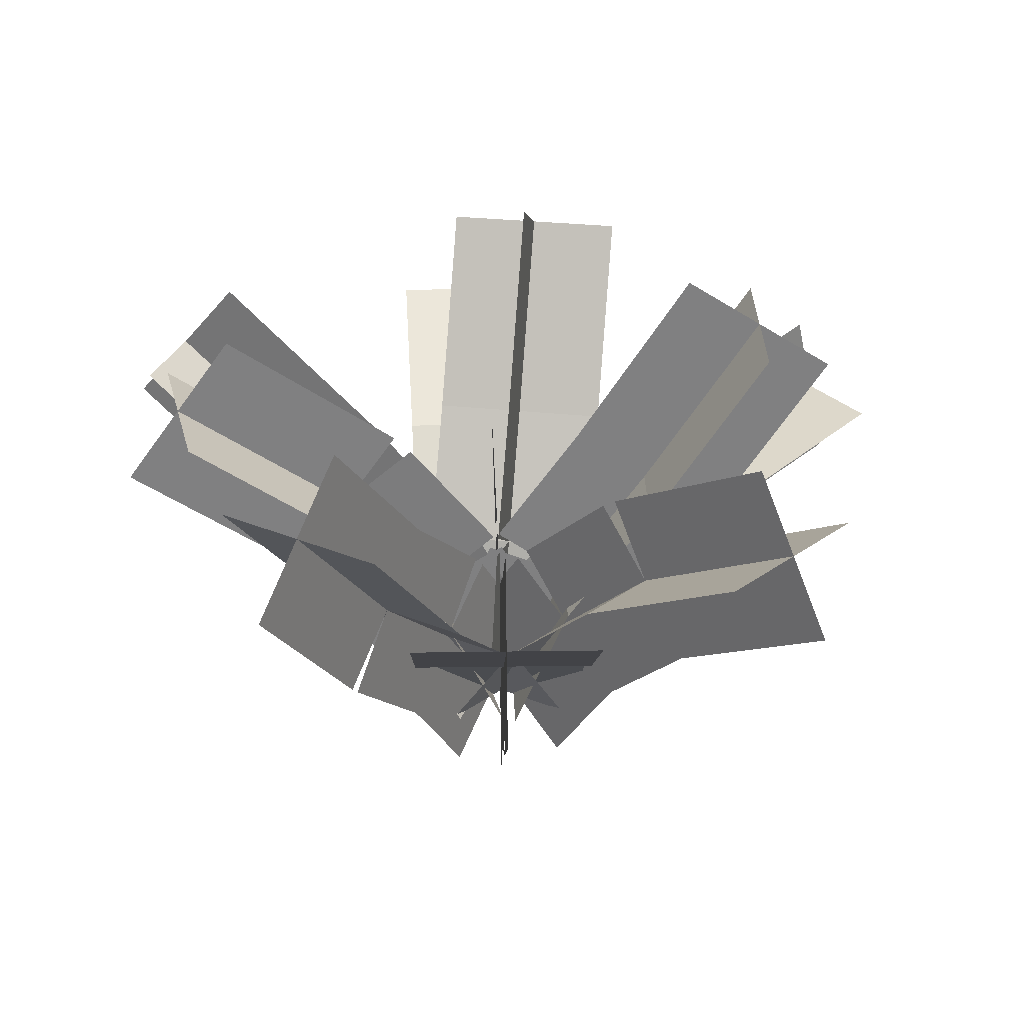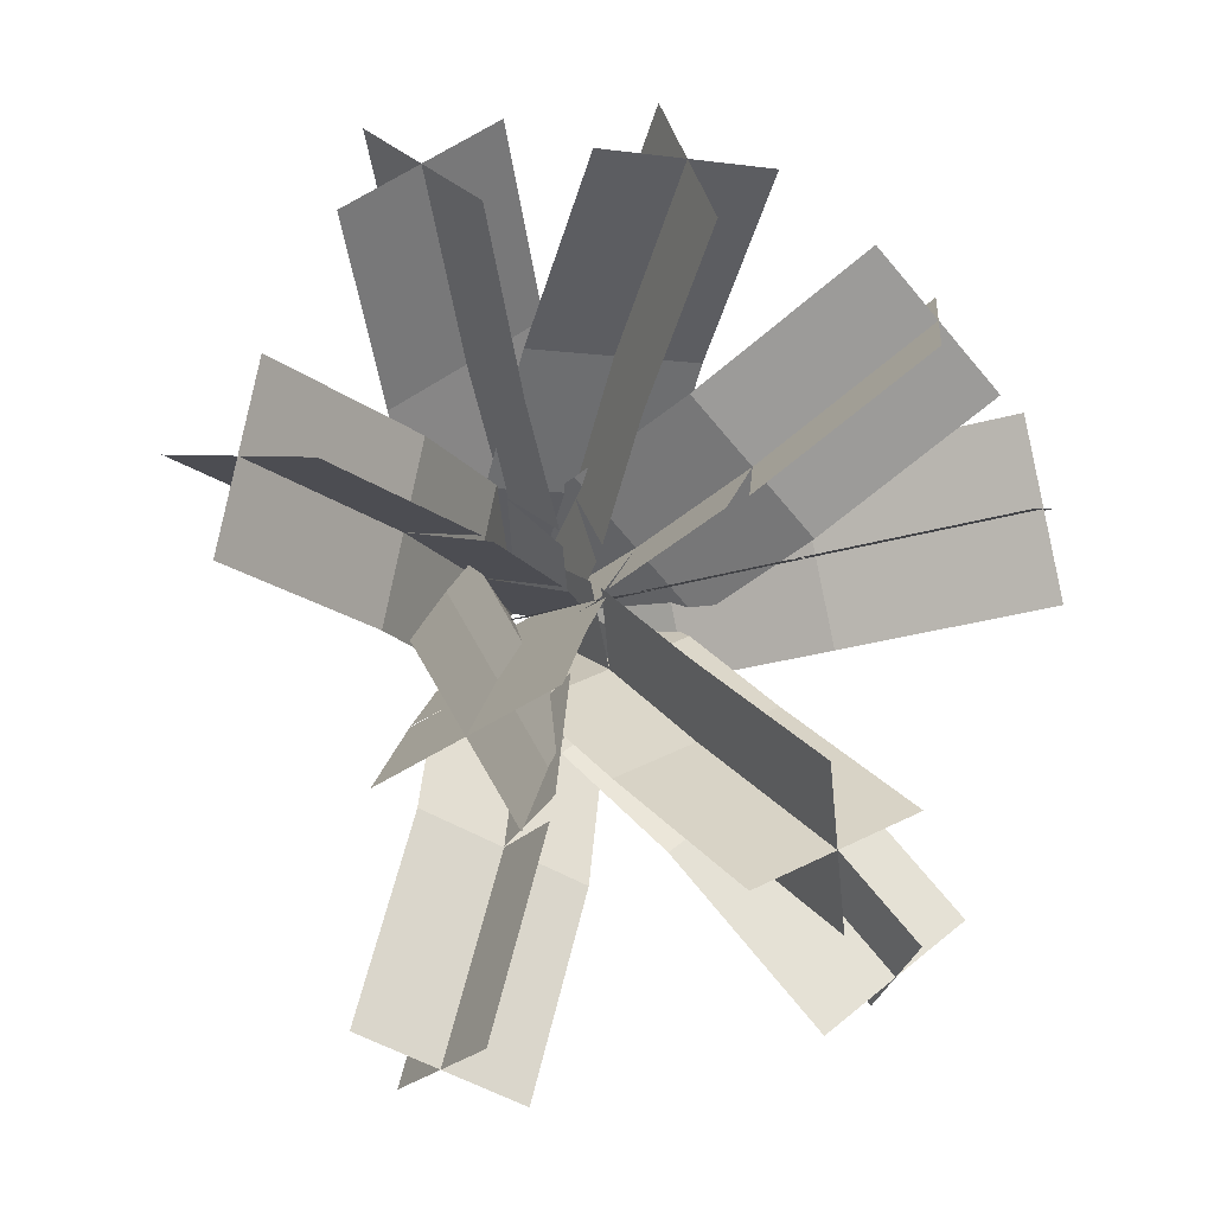
<metadata>
{"format":"obj","ext":"obj","renderer":"f3d","projection":"perspective","resolution":1024,"background":"white","views":[{"elev":30.1,"azim":31.3,"up":"+Y"},{"elev":-6.1,"azim":156.5,"up":"+Z"}]}
</metadata>
<code>
o cube
v 0.1256 0.3026 0.3173
v 0.1256 0.1681 0.1569
v 0.1256 0.3026 0.3173
v 0.1256 0.1681 0.1569
v -0.1256 0.1681 0.1569
v -0.1256 0.3026 0.3173
v -0.1256 0.1681 0.1569
v -0.1256 0.3026 0.3173
g Frond
f 4 7 5 2
f 3 4 2 1
f 8 3 1 6
f 7 8 6 5
f 6 1 2 5
f 7 4 3 8
o cube
v 0 0.2064 0.3981
v 0 0.07183 0.2377
v 0 0.2064 0.3981
v 0 0.07183 0.2377
v 0 0.2643 0.07619
v 0 0.3989 0.2366
v 0 0.2643 0.07619
v 0 0.3989 0.2366
g Frond
f 12 15 13 10
f 11 12 10 9
f 16 11 9 14
f 15 16 14 13
f 14 9 10 13
f 15 12 11 16
o cube
v 0.1256 0.1681 0.1569
v 0.1256 0.001958 0.02949
v 0.1256 0.1681 0.1569
v 0.1256 0.001958 0.02949
v -0.1256 0.001958 0.02949
v -0.1256 0.1681 0.1569
v -0.1256 0.001958 0.02949
v -0.1256 0.1681 0.1569
g Frond
f 20 23 21 18
f 19 20 18 17
f 24 19 17 22
f 23 24 22 21
f 22 17 18 21
f 23 20 19 24
o cube
v 0 0.09159 0.2566
v 0 -0.07452 0.1292
v 0 0.09159 0.2566
v 0 -0.07452 0.1292
v 0 0.07843 -0.07018
v 0 0.2445 0.05728
v 0 0.07843 -0.07018
v 0 0.2445 0.05728
g Frond
f 28 31 29 26
f 27 28 26 25
f 32 27 25 30
f 31 32 30 29
f 30 25 26 29
f 31 28 27 32
o cube
v 0.1256 0.5265 0.5224
v 0.1256 0.3026 0.3173
v 0.1256 0.5265 0.5224
v 0.1256 0.3026 0.3173
v -0.1256 0.3026 0.3173
v -0.1256 0.5265 0.5224
v -0.1256 0.3026 0.3173
v -0.1256 0.5265 0.5224
g Frond
f 36 39 37 34
f 35 36 34 33
f 40 35 33 38
f 39 40 38 37
f 38 33 34 37
f 39 36 35 40
o cube
v 0 0.4416 0.6151
v 0 0.2178 0.41
v 0 0.4416 0.6151
v 0 0.2178 0.41
v 0 0.3875 0.2247
v 0 0.6114 0.4298
v 0 0.3875 0.2247
v 0 0.6114 0.4298
g Frond
f 44 47 45 42
f 43 44 42 41
f 48 43 41 46
f 47 48 46 45
f 46 41 42 45
f 47 44 43 48
o cube
v -0.2489 0.3285 0.1909
v -0.1043 0.1805 0.1588
v -0.2489 0.3285 0.1909
v -0.1043 0.1805 0.1588
v -0.1587 0.1805 -0.08646
v -0.3033 0.3285 -0.05442
v -0.1587 0.1805 -0.08646
v -0.3033 0.3285 -0.05442
g Frond
f 52 55 53 50
f 51 52 50 49
f 56 51 49 54
f 55 56 54 53
f 54 49 50 53
f 55 52 51 56
o cube
v -0.3628 0.2397 0.08745
v -0.2183 0.09166 0.05541
v -0.3628 0.2397 0.08745
v -0.2183 0.09166 0.05541
v -0.04481 0.2693 0.01696
v -0.1894 0.4174 0.049
v -0.04481 0.2693 0.01696
v -0.1894 0.4174 0.049
g Frond
f 60 63 61 58
f 59 60 58 57
f 64 59 57 62
f 63 64 62 61
f 62 57 58 61
f 63 60 59 64
o cube
v -0.1044 0.1805 0.1588
v 0.005476 0.00391 0.1345
v -0.1044 0.1805 0.1588
v 0.005476 0.00391 0.1345
v -0.0489 0.00391 -0.1108
v -0.1587 0.1805 -0.08646
v -0.0489 0.00391 -0.1108
v -0.1587 0.1805 -0.08646
g Frond
f 68 71 69 66
f 67 68 66 65
f 72 67 65 70
f 71 72 70 69
f 70 65 66 69
f 71 68 67 72
o cube
v -0.235 0.113 0.05912
v -0.1252 -0.06359 0.03477
v -0.235 0.113 0.05912
v -0.1252 -0.06359 0.03477
v 0.08173 0.07141 -0.0111
v -0.0281 0.248 0.01325
v 0.08173 0.07141 -0.0111
v -0.0281 0.248 0.01325
g Frond
f 76 79 77 74
f 75 76 74 73
f 80 75 73 78
f 79 80 78 77
f 78 73 74 77
f 79 76 75 80
o cube
v -0.4759 0.5237 0.2412
v -0.2489 0.3285 0.1909
v -0.4759 0.5237 0.2412
v -0.2489 0.3285 0.1909
v -0.3033 0.3285 -0.05442
v -0.5303 0.5237 -0.004085
v -0.3033 0.3285 -0.05442
v -0.5303 0.5237 -0.004085
g Frond
f 84 87 85 82
f 83 84 82 81
f 88 83 81 86
f 87 88 86 85
f 86 81 82 85
f 87 84 83 88
o cube
v -0.582 0.4274 0.136
v -0.3549 0.2323 0.0857
v -0.582 0.4274 0.136
v -0.3549 0.2323 0.0857
v -0.1972 0.4248 0.05075
v -0.4243 0.6199 0.1011
v -0.1972 0.4248 0.05075
v -0.4243 0.6199 0.1011
g Frond
f 92 95 93 90
f 91 92 90 89
f 96 91 89 94
f 95 96 94 93
f 94 89 90 93
f 95 92 91 96
o cube
v -0.1945 0.382 -0.1343
v -0.1515 0.2054 -0.03041
v -0.1945 0.382 -0.1343
v -0.1515 0.2054 -0.03041
v 0.08064 0.2054 -0.1266
v 0.03759 0.382 -0.2305
v 0.08064 0.2054 -0.1266
v 0.03759 0.382 -0.2305
g Frond
f 100 103 101 98
f 99 100 98 97
f 104 99 97 102
f 103 104 102 101
f 102 97 98 101
f 103 100 99 104
o cube
v -0.03792 0.4495 -0.08453
v 0.005128 0.2729 0.0194
v -0.03792 0.4495 -0.08453
v 0.005128 0.2729 0.0194
v -0.07596 0.1379 -0.1764
v -0.119 0.3145 -0.2803
v -0.07596 0.1379 -0.1764
v -0.119 0.3145 -0.2803
g Frond
f 108 111 109 106
f 107 108 106 105
f 112 107 105 110
f 111 112 110 109
f 110 105 106 109
f 111 108 107 112
o cube
v -0.1515 0.2054 -0.03041
v -0.1241 0.008639 0.03575
v -0.1515 0.2054 -0.03041
v -0.1241 0.008639 0.03575
v 0.108 0.008639 -0.0604
v 0.08064 0.2054 -0.1266
v 0.108 0.008639 -0.0604
v 0.08064 0.2054 -0.1266
g Frond
f 116 119 117 114
f 115 116 114 113
f 120 115 113 118
f 119 120 118 117
f 118 113 114 117
f 119 116 115 120
o cube
v 0.009756 0.2484 0.03057
v 0.03716 0.05161 0.09673
v 0.009756 0.2484 0.03057
v 0.03716 0.05161 0.09673
v -0.05319 -0.03433 -0.1214
v -0.08059 0.1624 -0.1876
v -0.05319 -0.03433 -0.1214
v -0.08059 0.1624 -0.1876
g Frond
f 124 127 125 122
f 123 124 122 121
f 128 123 121 126
f 127 128 126 125
f 126 121 122 125
f 127 124 123 128
o cube
v -0.2526 0.6449 -0.2746
v -0.1945 0.382 -0.1343
v -0.2526 0.6449 -0.2746
v -0.1945 0.382 -0.1343
v 0.03759 0.382 -0.2305
v -0.0205 0.6449 -0.3707
v 0.03759 0.382 -0.2305
v -0.0205 0.6449 -0.3707
g Frond
f 132 135 133 130
f 131 132 130 129
f 136 131 129 134
f 135 136 134 133
f 134 129 130 133
f 135 132 131 136
o cube
v -0.1782 0.5821 -0.4232
v -0.1201 0.3192 -0.2829
v -0.1782 0.5821 -0.4232
v -0.1201 0.3192 -0.2829
v -0.03683 0.4448 -0.08191
v -0.09492 0.7077 -0.2221
v -0.03683 0.4448 -0.08191
v -0.09492 0.7077 -0.2221
g Frond
f 140 143 141 138
f 139 140 138 137
f 144 139 137 142
f 143 144 142 141
f 142 137 138 141
f 143 140 139 144
o cube
v 0.2748 0.544 0.4384
v 0.1454 0.3592 0.2353
v 0.2748 0.544 0.4384
v 0.1454 0.3592 0.2353
v 0.2276 0.1599 0.3643
v 0.357 0.3447 0.5674
v 0.2276 0.1599 0.3643
v 0.357 0.3447 0.5674
g Frond
f 148 151 149 146
f 147 148 146 145
f 152 147 145 150
f 151 152 150 149
f 150 145 146 149
f 151 148 147 152
o cube
v 0.2925 0.2596 0.2323
v 0.1976 0.1471 0.08334
v 0.2925 0.2596 0.2323
v 0.1976 0.1471 0.08334
v -0.01433 0.1471 0.2183
v 0.08055 0.2596 0.3673
v -0.01433 0.1471 0.2183
v 0.08055 0.2596 0.3673
g Frond
f 156 159 157 154
f 155 156 154 153
f 160 155 153 158
f 159 160 158 157
f 158 153 154 157
f 159 156 155 160
o cube
v 0.1502 0.3655 0.2428
v 0.05536 0.253 0.09392
v 0.1502 0.3655 0.2428
v 0.05536 0.253 0.09392
v 0.1279 0.04111 0.2078
v 0.2228 0.1536 0.3567
v 0.1279 0.04111 0.2078
v 0.2228 0.1536 0.3567
g Frond
f 164 167 165 162
f 163 164 162 161
f 168 163 161 166
f 167 168 166 165
f 166 161 162 165
f 167 164 163 168
o cube
v 0.1976 0.1471 0.08335
v 0.118 -0.0009886 -0.04151
v 0.1976 0.1471 0.08335
v 0.118 -0.0009886 -0.04151
v -0.09387 -0.0009886 0.09348
v -0.01432 0.1471 0.2183
v -0.09387 -0.0009886 0.09348
v -0.01432 0.1471 0.2183
g Frond
f 172 175 173 170
f 171 172 170 169
f 176 171 169 174
f 175 176 174 173
f 174 169 170 173
f 175 172 171 176
o cube
v 0.0439 0.2359 0.07593
v -0.03565 0.08784 -0.04893
v 0.0439 0.2359 0.07593
v -0.03565 0.08784 -0.04893
v 0.05981 -0.08982 0.1009
v 0.1394 0.05823 0.2258
v 0.05981 -0.08982 0.1009
v 0.1394 0.05823 0.2258
g Frond
f 180 183 181 178
f 179 180 178 177
f 184 179 177 182
f 183 184 182 181
f 182 177 178 181
f 183 180 179 184
o cube
v 0.4219 0.4444 0.4354
v 0.2925 0.2596 0.2323
v 0.4219 0.4444 0.4354
v 0.2925 0.2596 0.2323
v 0.08055 0.2596 0.3673
v 0.21 0.4444 0.5704
v 0.08055 0.2596 0.3673
v 0.21 0.4444 0.5704
g Frond
f 188 191 189 186
f 187 188 186 185
f 192 187 185 190
f 191 192 190 189
f 190 185 186 189
f 191 188 187 192
o cube
v 0.1193 0.3727 -0.2179
v 0.01803 0.2011 -0.1534
v 0.1193 0.3727 -0.2179
v 0.01803 0.2011 -0.1534
v 0.153 0.2011 0.05849
v 0.2543 0.3727 -0.006039
v 0.153 0.2011 0.05849
v 0.2543 0.3727 -0.006039
g Frond
f 196 199 197 194
f 195 196 194 193
f 200 195 193 198
f 199 200 198 197
f 198 193 194 197
f 199 196 195 200
o cube
v 0.1 0.4447 -0.0567
v -0.001266 0.2732 0.007827
v 0.1 0.4447 -0.0567
v -0.001266 0.2732 0.007827
v 0.1723 0.1291 -0.1028
v 0.2736 0.3006 -0.1673
v 0.1723 0.1291 -0.1028
v 0.2736 0.3006 -0.1673
g Frond
f 204 207 205 202
f 203 204 202 201
f 208 203 201 206
f 207 208 206 205
f 206 201 202 205
f 207 204 203 208
o cube
v 0.01803 0.2012 -0.1534
v -0.04955 0.007718 -0.1104
v 0.01803 0.2012 -0.1534
v -0.04955 0.007718 -0.1104
v 0.08545 0.007718 0.1015
v 0.153 0.2012 0.05848
v 0.08545 0.007718 0.1015
v 0.153 0.2012 0.05848
g Frond
f 212 215 213 210
f 211 212 210 209
f 216 211 209 214
f 215 216 214 213
f 214 209 210 213
f 215 212 211 216
o cube
v -0.01236 0.2492 0.01489
v -0.07993 0.05579 0.05794
v -0.01236 0.2492 0.01489
v -0.07993 0.05579 0.05794
v 0.1158 -0.04036 -0.06678
v 0.1834 0.1531 -0.1098
v 0.1158 -0.04036 -0.06678
v 0.1834 0.1531 -0.1098
g Frond
f 220 223 221 218
f 219 220 218 217
f 224 219 217 222
f 223 224 222 221
f 222 217 218 221
f 223 220 219 224
o cube
v 0.2569 0.6287 -0.3056
v 0.1193 0.3727 -0.2179
v 0.2569 0.6287 -0.3056
v 0.1193 0.3727 -0.2179
v 0.2543 0.3727 -0.006039
v 0.3919 0.6287 -0.09368
v 0.2543 0.3727 -0.006039
v 0.3919 0.6287 -0.09368
g Frond
f 228 231 229 226
f 227 228 226 225
f 232 227 225 230
f 231 232 230 229
f 230 225 226 229
f 231 228 227 232
o cube
v 0.235 0.6962 -0.1427
v 0.09745 0.4402 -0.05506
v 0.235 0.6962 -0.1427
v 0.09745 0.4402 -0.05506
v 0.2762 0.3052 -0.1689
v 0.4137 0.5612 -0.2566
v 0.2762 0.3052 -0.1689
v 0.4137 0.5612 -0.2566
g Frond
f 236 239 237 234
f 235 236 234 233
f 240 235 233 238
f 239 240 238 237
f 238 233 234 237
f 239 236 235 240
o cube
v -0.07913 0.3626 0.2638
v 0.011 0.1965 0.1737
v -0.07913 0.3626 0.2638
v 0.011 0.1965 0.1737
v -0.1667 0.1965 -0.00398
v -0.2568 0.3626 0.08615
v -0.1667 0.1965 -0.00398
v -0.2568 0.3626 0.08615
g Frond
f 244 247 245 242
f 243 244 242 241
f 248 243 241 246
f 247 248 246 245
f 246 241 242 245
f 247 244 243 248
o cube
v -0.2422 0.2862 0.2415
v -0.1521 0.1201 0.1514
v -0.2422 0.2862 0.2415
v -0.1521 0.1201 0.1514
v -0.003548 0.2729 0.01832
v -0.09368 0.439 0.1084
v -0.003548 0.2729 0.01832
v -0.09368 0.439 0.1084
g Frond
f 252 255 253 250
f 251 252 250 249
f 256 251 249 254
f 255 256 254 253
f 254 249 250 253
f 255 252 251 256
o cube
v 0.011 0.1965 0.1737
v 0.07357 0.006782 0.1111
v 0.011 0.1965 0.1737
v 0.07357 0.006782 0.1111
v -0.1041 0.006782 -0.06655
v -0.1667 0.1965 -0.003976
v -0.1041 0.006782 -0.06655
v -0.1667 0.1965 -0.003976
g Frond
f 260 263 261 258
f 259 260 258 257
f 264 259 257 262
f 263 264 262 261
f 262 257 258 261
f 263 260 259 264
o cube
v -0.1583 0.1434 0.1654
v -0.09577 -0.04631 0.1028
v -0.1583 0.1434 0.1654
v -0.09577 -0.04631 0.1028
v 0.06524 0.05987 -0.05822
v 0.002675 0.2496 0.004346
v 0.06524 0.05987 -0.05822
v 0.002675 0.2496 0.004346
g Frond
f 268 271 269 266
f 267 268 266 265
f 272 267 265 270
f 271 272 270 269
f 270 265 266 269
f 271 268 267 272
o cube
v -0.2494 0.5474 0.4341
v -0.07912 0.3626 0.2638
v -0.2494 0.5474 0.4341
v -0.07912 0.3626 0.2638
v -0.2568 0.3626 0.08614
v -0.4271 0.5474 0.2565
v -0.2568 0.3626 0.08614
v -0.4271 0.5474 0.2565
g Frond
f 276 279 277 274
f 275 276 274 273
f 280 275 273 278
f 279 280 278 277
f 278 273 274 277
f 279 276 275 280
o cube
v -0.3923 0.4478 0.3994
v -0.222 0.263 0.229
v -0.3923 0.4478 0.3994
v -0.222 0.263 0.229
v -0.1139 0.4623 0.1209
v -0.2842 0.6471 0.2912
v -0.1139 0.4623 0.1209
v -0.2842 0.6471 0.2912
g Frond
f 284 287 285 282
f 283 284 282 281
f 288 283 281 286
f 287 288 286 285
f 286 281 282 285
f 287 284 283 288
o cube
v 0.01677 0.2596 -0.3617
v -0.0508 0.1471 -0.1986
v 0.01677 0.2596 -0.3617
v -0.0508 0.1471 -0.1986
v 0.1813 0.1471 -0.1025
v 0.2489 0.2596 -0.2656
v 0.1813 0.1471 -0.1025
v 0.2489 0.2596 -0.2656
g Frond
f 292 295 293 290
f 291 292 290 289
f 296 291 289 294
f 295 296 294 293
f 294 289 290 293
f 295 292 291 296
o cube
v 0.1587 0.1536 -0.376
v 0.09109 0.04111 -0.2129
v 0.1587 0.1536 -0.376
v 0.09109 0.04111 -0.2129
v 0.03943 0.253 -0.08817
v 0.107 0.3655 -0.2513
v 0.03943 0.253 -0.08817
v 0.107 0.3655 -0.2513
g Frond
f 300 303 301 298
f 299 300 298 297
f 304 299 297 302
f 303 304 302 301
f 302 297 298 301
f 303 300 299 304
o cube
v -0.0508 0.1471 -0.1986
v -0.1075 -0.0009886 -0.06183
v -0.0508 0.1471 -0.1986
v -0.1075 -0.0009886 -0.06183
v 0.1247 -0.0009886 0.03432
v 0.1813 0.1471 -0.1025
v 0.1247 -0.0009886 0.03432
v 0.1813 0.1471 -0.1025
g Frond
f 308 311 309 306
f 307 308 306 305
f 312 307 305 310
f 311 312 310 309
f 310 305 306 309
f 311 308 307 312
o cube
v 0.09925 0.05823 -0.2326
v 0.0426 -0.08982 -0.09582
v 0.09925 0.05823 -0.2326
v 0.0426 -0.08982 -0.09582
v -0.02539 0.08784 0.06832
v 0.03127 0.2359 -0.06846
v -0.02539 0.08784 0.06832
v 0.03127 0.2359 -0.06846
g Frond
f 316 319 317 314
f 315 316 314 313
f 320 315 313 318
f 319 320 318 317
f 318 313 314 317
f 319 316 315 320
o cube
v 0.129 0.3381 -0.6327
v 0.01677 0.2595 -0.3617
v 0.129 0.3381 -0.6327
v 0.01677 0.2595 -0.3617
v 0.2489 0.2595 -0.2656
v 0.3611 0.3381 -0.5365
v 0.2489 0.2595 -0.2656
v 0.3611 0.3381 -0.5365
g Frond
f 324 327 325 322
f 323 324 322 321
f 328 323 321 326
f 327 328 326 325
f 326 321 322 325
f 327 324 323 328
o cube
v 0.2575 0.2168 -0.6146
v 0.1453 0.1382 -0.3437
v 0.2575 0.2168 -0.6146
v 0.1453 0.1382 -0.3437
v 0.1204 0.3809 -0.2836
v 0.2326 0.4595 -0.5545
v 0.1204 0.3809 -0.2836
v 0.2326 0.4595 -0.5545
g Frond
f 332 335 333 330
f 331 332 330 329
f 336 331 329 334
f 335 336 334 333
f 334 329 330 333
f 335 332 331 336
o cube
v 0.317 0.3159 -0.05138
v 0.1663 0.1744 -0.08479
v 0.317 0.3159 -0.05138
v 0.1663 0.1744 -0.08479
v 0.1119 0.1744 0.1605
v 0.2626 0.3159 0.1939
v 0.1119 0.1744 0.1605
v 0.2626 0.3159 0.1939
g Frond
f 340 343 341 338
f 339 340 338 337
f 344 339 337 342
f 343 344 342 341
f 342 337 338 341
f 343 340 339 344
o cube
v 0.2069 0.4085 0.0529
v 0.05623 0.2671 0.01949
v 0.2069 0.4085 0.0529
v 0.05623 0.2671 0.01949
v 0.2219 0.08182 0.05622
v 0.3727 0.2233 0.08964
v 0.2219 0.08182 0.05622
v 0.3727 0.2233 0.08964
g Frond
f 348 351 349 346
f 347 348 346 345
f 352 347 345 350
f 351 352 350 349
f 350 345 346 349
f 351 348 347 352
o cube
v 0.1663 0.1744 -0.08479
v 0.04904 0.002936 -0.1108
v 0.1663 0.1744 -0.08479
v 0.04904 0.002936 -0.1108
v -0.005345 0.002936 0.1345
v 0.1119 0.1744 0.1605
v -0.005345 0.002936 0.1345
v 0.1119 0.1744 0.1605
g Frond
f 356 359 357 354
f 355 356 354 353
f 360 355 353 358
f 359 360 358 357
f 358 353 354 357
f 359 356 355 360
o cube
v 0.03862 0.2465 0.01558
v -0.07862 0.07499 -0.01041
v 0.03862 0.2465 0.01558
v -0.07862 0.07499 -0.01041
v 0.1223 -0.06912 0.03414
v 0.2396 0.1024 0.06013
v 0.1223 -0.06912 0.03414
v 0.2396 0.1024 0.06013
g Frond
f 364 367 365 362
f 363 364 362 361
f 368 363 361 366
f 367 368 366 365
f 366 361 362 365
f 367 364 363 368
o cube
v 0.5737 0.4677 0.005524
v 0.317 0.3159 -0.05138
v 0.5737 0.4677 0.005524
v 0.317 0.3159 -0.05138
v 0.2626 0.3159 0.1939
v 0.5193 0.4677 0.2508
v 0.2626 0.3159 0.1939
v 0.5193 0.4677 0.2508
g Frond
f 372 375 373 370
f 371 372 370 369
f 376 371 369 374
f 375 376 374 373
f 374 369 370 373
f 375 372 371 376
o cube
v 0.4852 0.5765 0.1146
v 0.2285 0.4247 0.05767
v 0.4852 0.5765 0.1146
v 0.2285 0.4247 0.05767
v 0.3511 0.2071 0.08486
v 0.6078 0.3589 0.1418
v 0.3511 0.2071 0.08486
v 0.6078 0.3589 0.1418
g Frond
f 380 383 381 378
f 379 380 378 377
f 384 379 377 382
f 383 384 382 381
f 382 377 378 381
f 383 380 379 384
o cube
v -0.2809 0.3026 -0.1751
v -0.1889 0.1681 -0.04373
v -0.2809 0.3026 -0.1751
v -0.1889 0.1681 -0.04373
v 0.01692 0.1681 -0.1878
v -0.07508 0.3026 -0.3192
v 0.01692 0.1681 -0.1878
v -0.07508 0.3026 -0.3192
g Frond
f 388 391 389 386
f 387 388 386 385
f 392 387 385 390
f 391 392 390 389
f 390 385 386 389
f 391 388 387 392
o cube
v -0.1317 0.3989 -0.181
v -0.03967 0.2643 -0.04964
v -0.1317 0.3989 -0.181
v -0.03967 0.2643 -0.04964
v -0.1323 0.07183 -0.1819
v -0.2243 0.2064 -0.3133
v -0.1323 0.07183 -0.1819
v -0.2243 0.2064 -0.3133
g Frond
f 396 399 397 394
f 395 396 394 393
f 400 395 393 398
f 399 400 398 397
f 398 393 394 397
f 399 396 395 400
o cube
v -0.1889 0.1681 -0.04374
v -0.1158 0.001958 0.06067
v -0.1889 0.1681 -0.04374
v -0.1158 0.001958 0.06067
v 0.09002 0.001958 -0.08344
v 0.01691 0.1681 -0.1878
v 0.09002 0.001958 -0.08344
v 0.01691 0.1681 -0.1878
g Frond
f 404 407 405 402
f 403 404 402 401
f 408 403 401 406
f 407 408 406 405
f 406 401 402 405
f 407 404 403 408
o cube
v -0.02883 0.2445 -0.03415
v 0.04428 0.07843 0.07026
v -0.02883 0.2445 -0.03415
v 0.04428 0.07843 0.07026
v -0.07005 -0.07452 -0.09302
v -0.1432 0.09159 -0.1974
v -0.07005 -0.07452 -0.09302
v -0.1432 0.09159 -0.1974
g Frond
f 412 415 413 410
f 411 412 410 409
f 416 411 409 414
f 415 416 414 413
f 414 409 410 413
f 415 412 411 416
o cube
v -0.4418 0.4188 -0.4049
v -0.2809 0.3026 -0.1751
v -0.4418 0.4188 -0.4049
v -0.2809 0.3026 -0.1751
v -0.07507 0.3026 -0.3192
v -0.236 0.4188 -0.549
v -0.07507 0.3026 -0.3192
v -0.236 0.4188 -0.549
g Frond
f 420 423 421 418
f 419 420 418 417
f 424 419 417 422
f 423 424 422 421
f 422 417 418 421
f 423 420 419 424
o cube
v -0.3113 0.5349 -0.4375
v -0.1504 0.4187 -0.2078
v -0.3113 0.5349 -0.4375
v -0.1504 0.4187 -0.2078
v -0.2056 0.1866 -0.2865
v -0.3664 0.3028 -0.5163
v -0.2056 0.1866 -0.2865
v -0.3664 0.3028 -0.5163
g Frond
f 428 431 429 426
f 427 428 426 425
f 432 427 425 430
f 431 432 430 429
f 430 425 426 429
f 431 428 427 432

</code>
